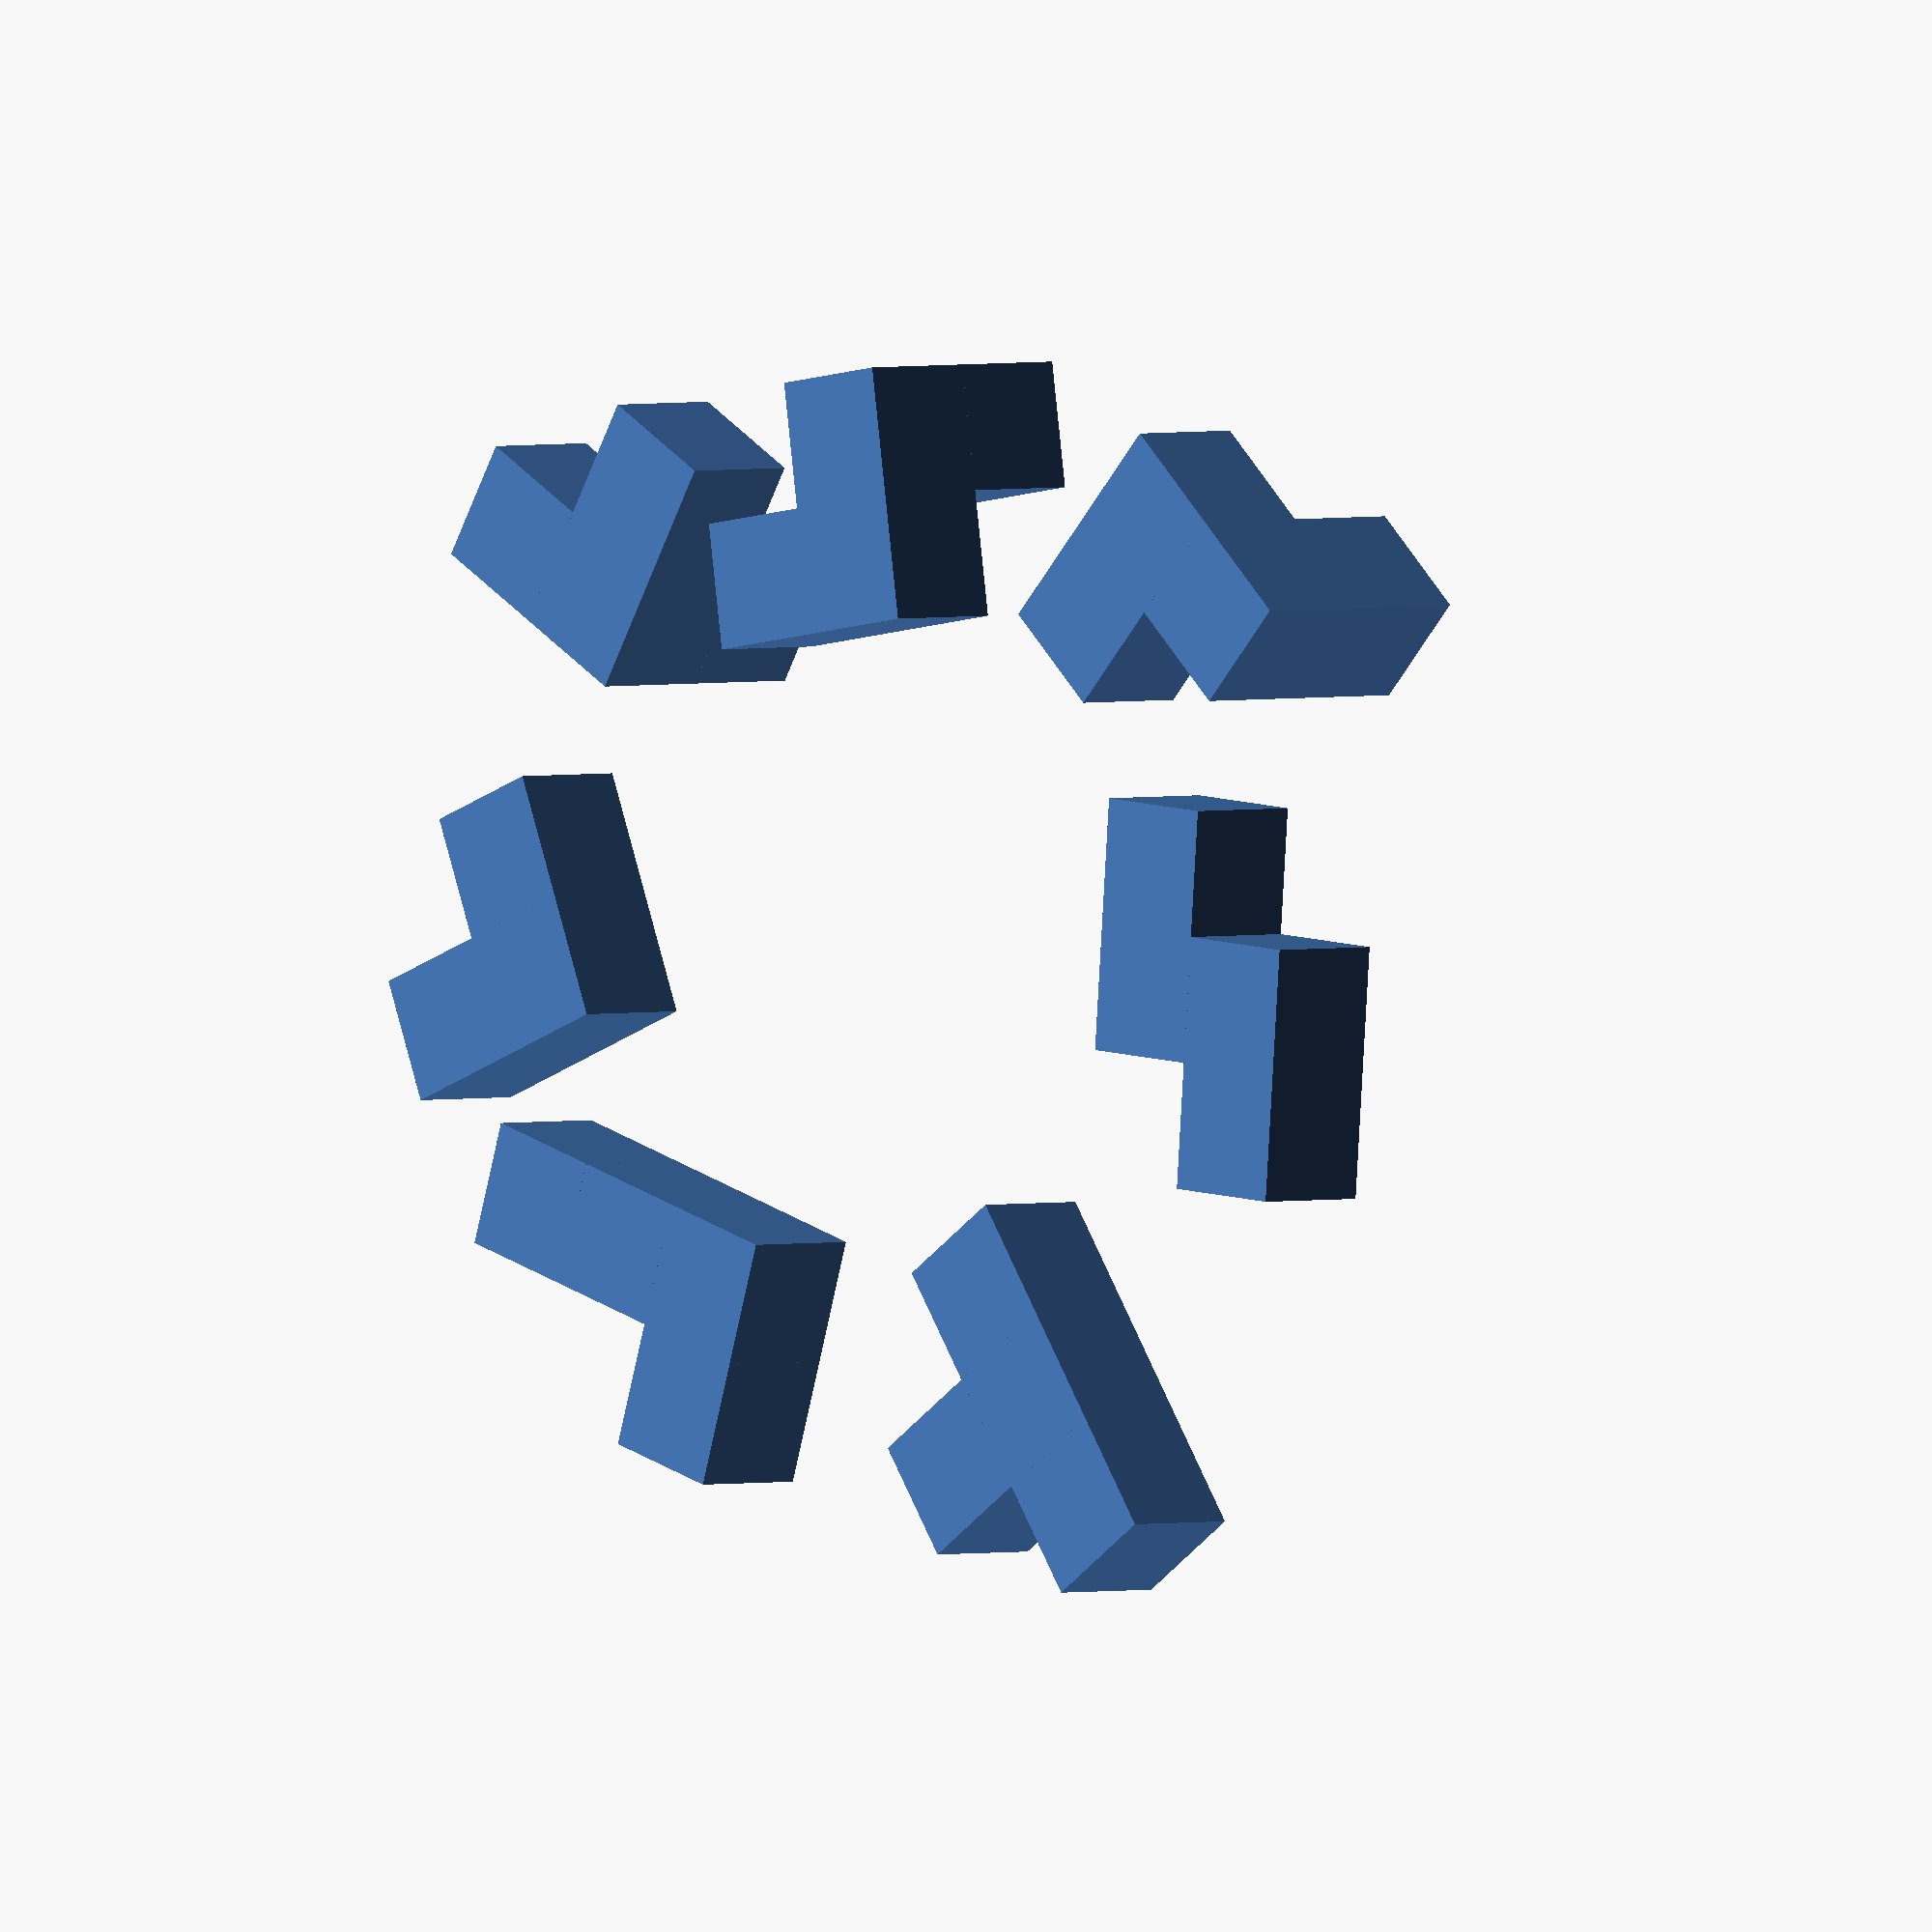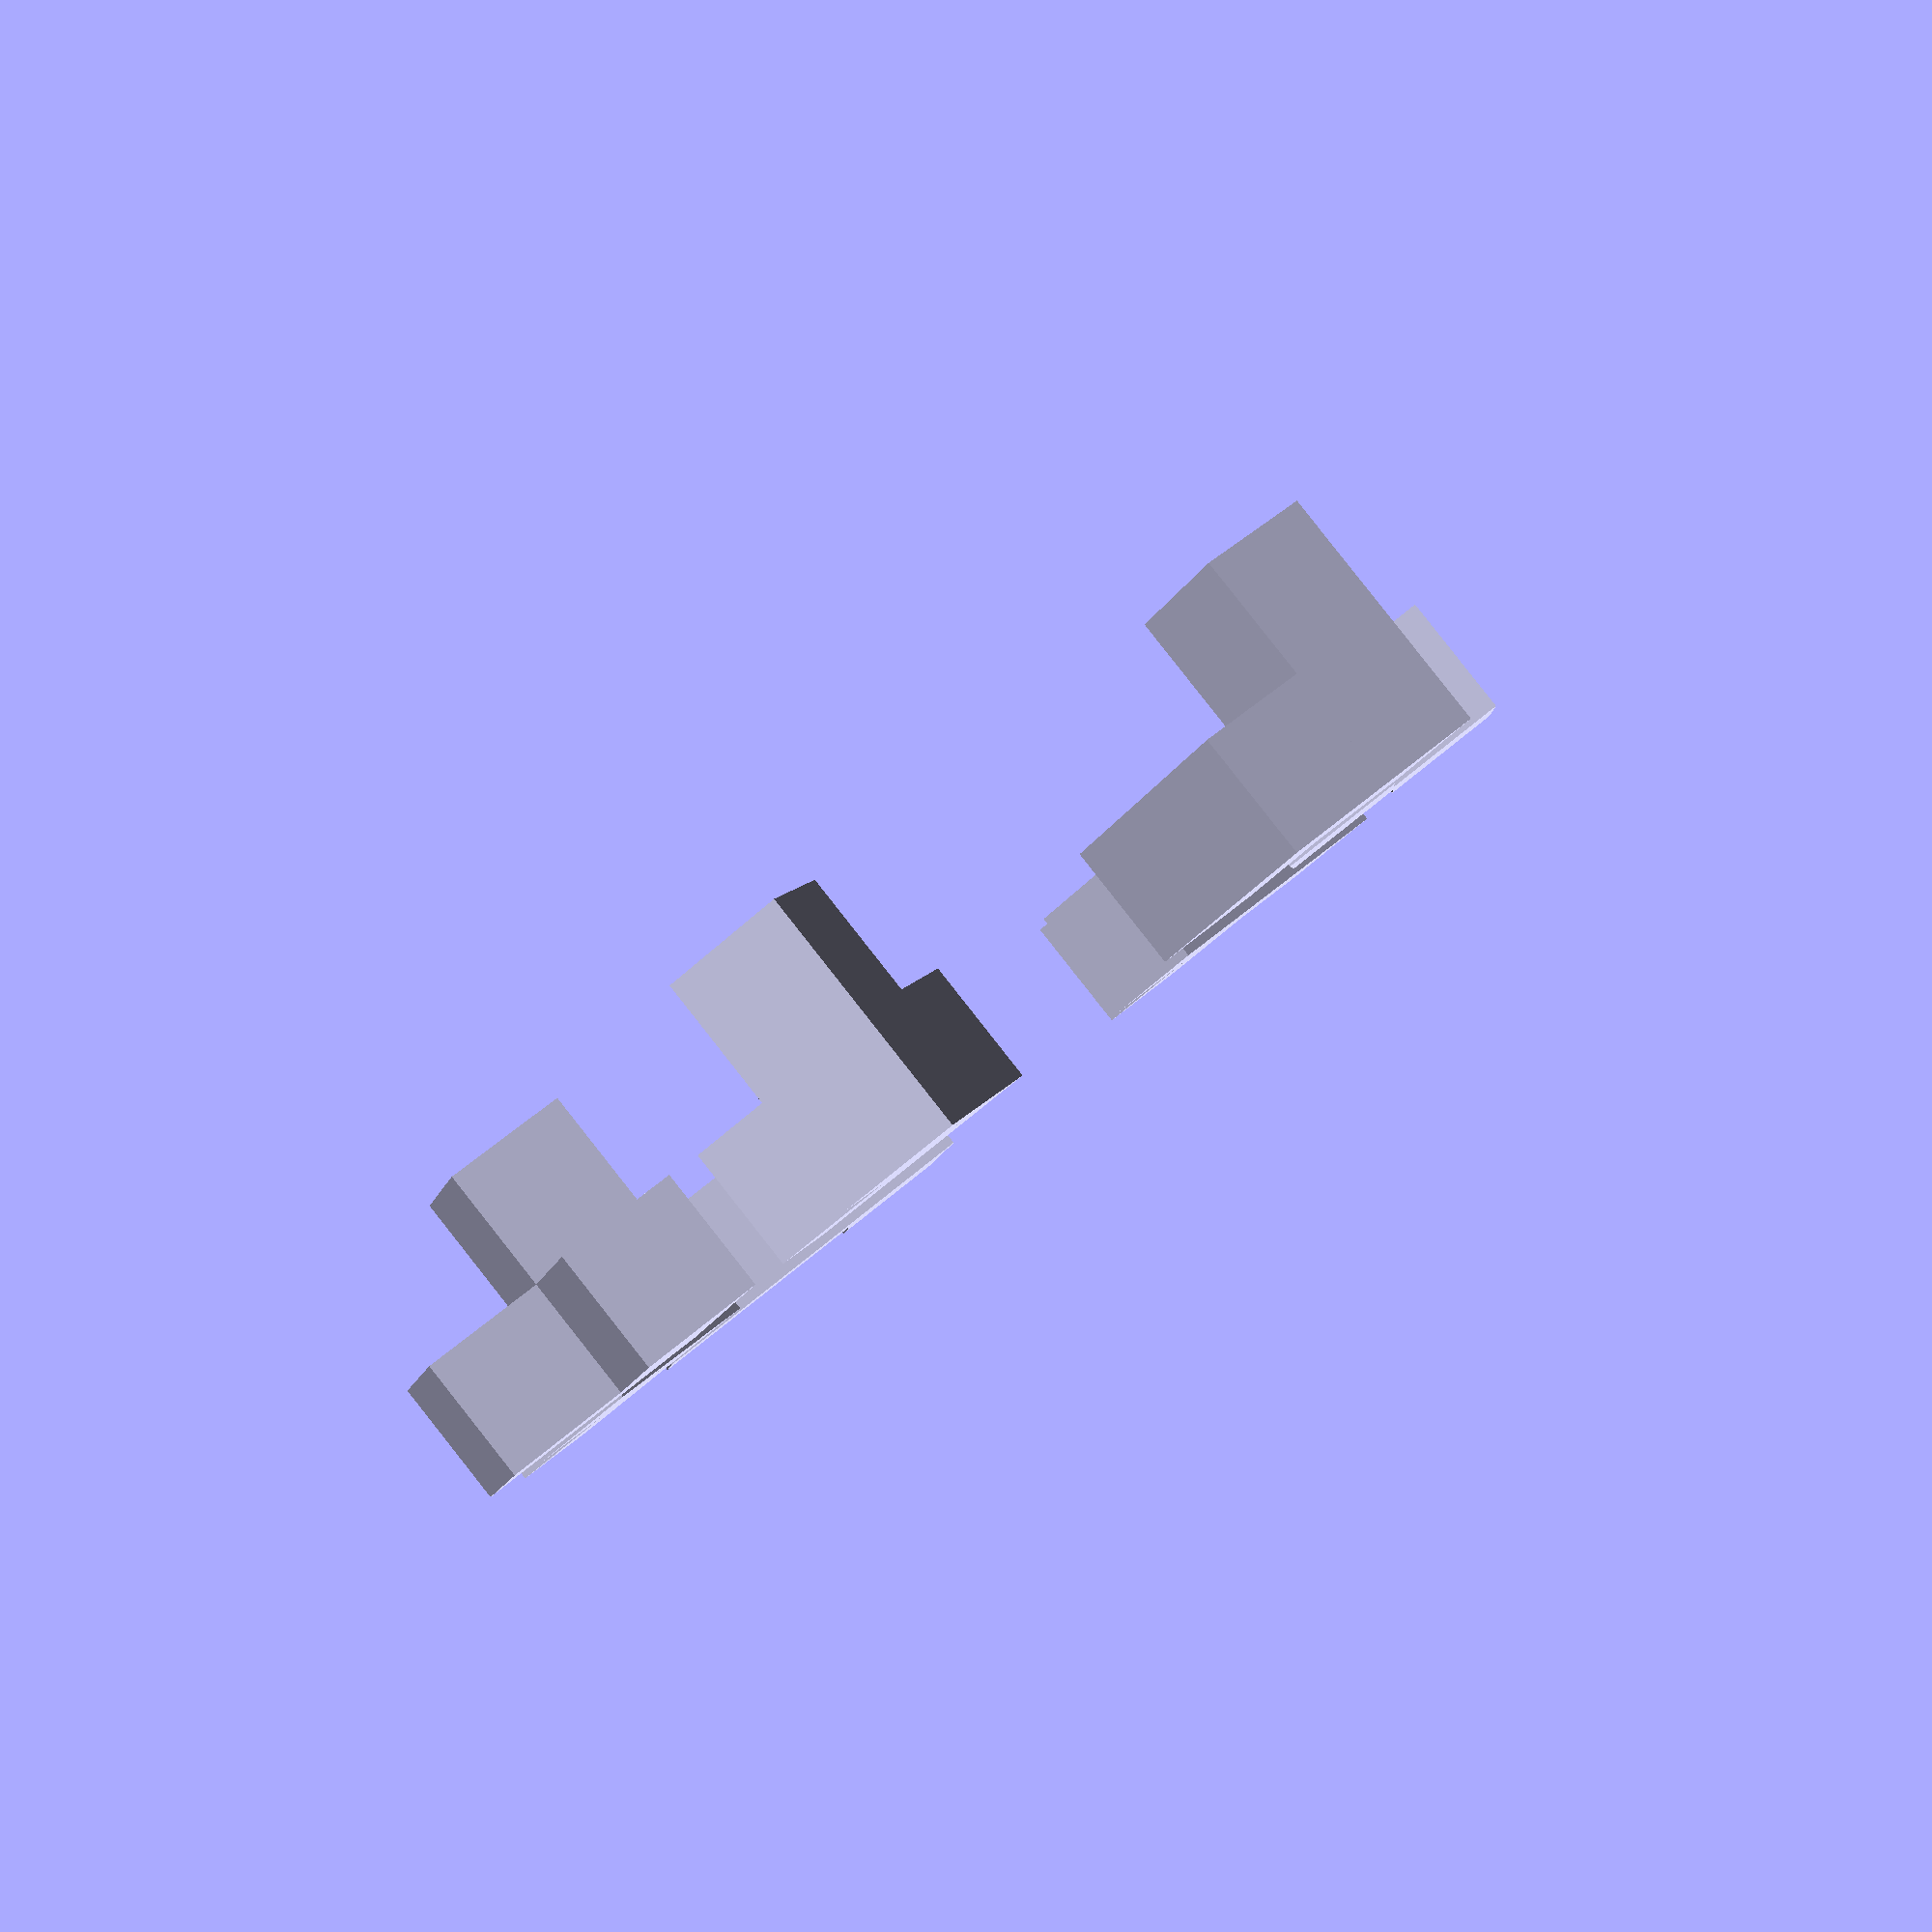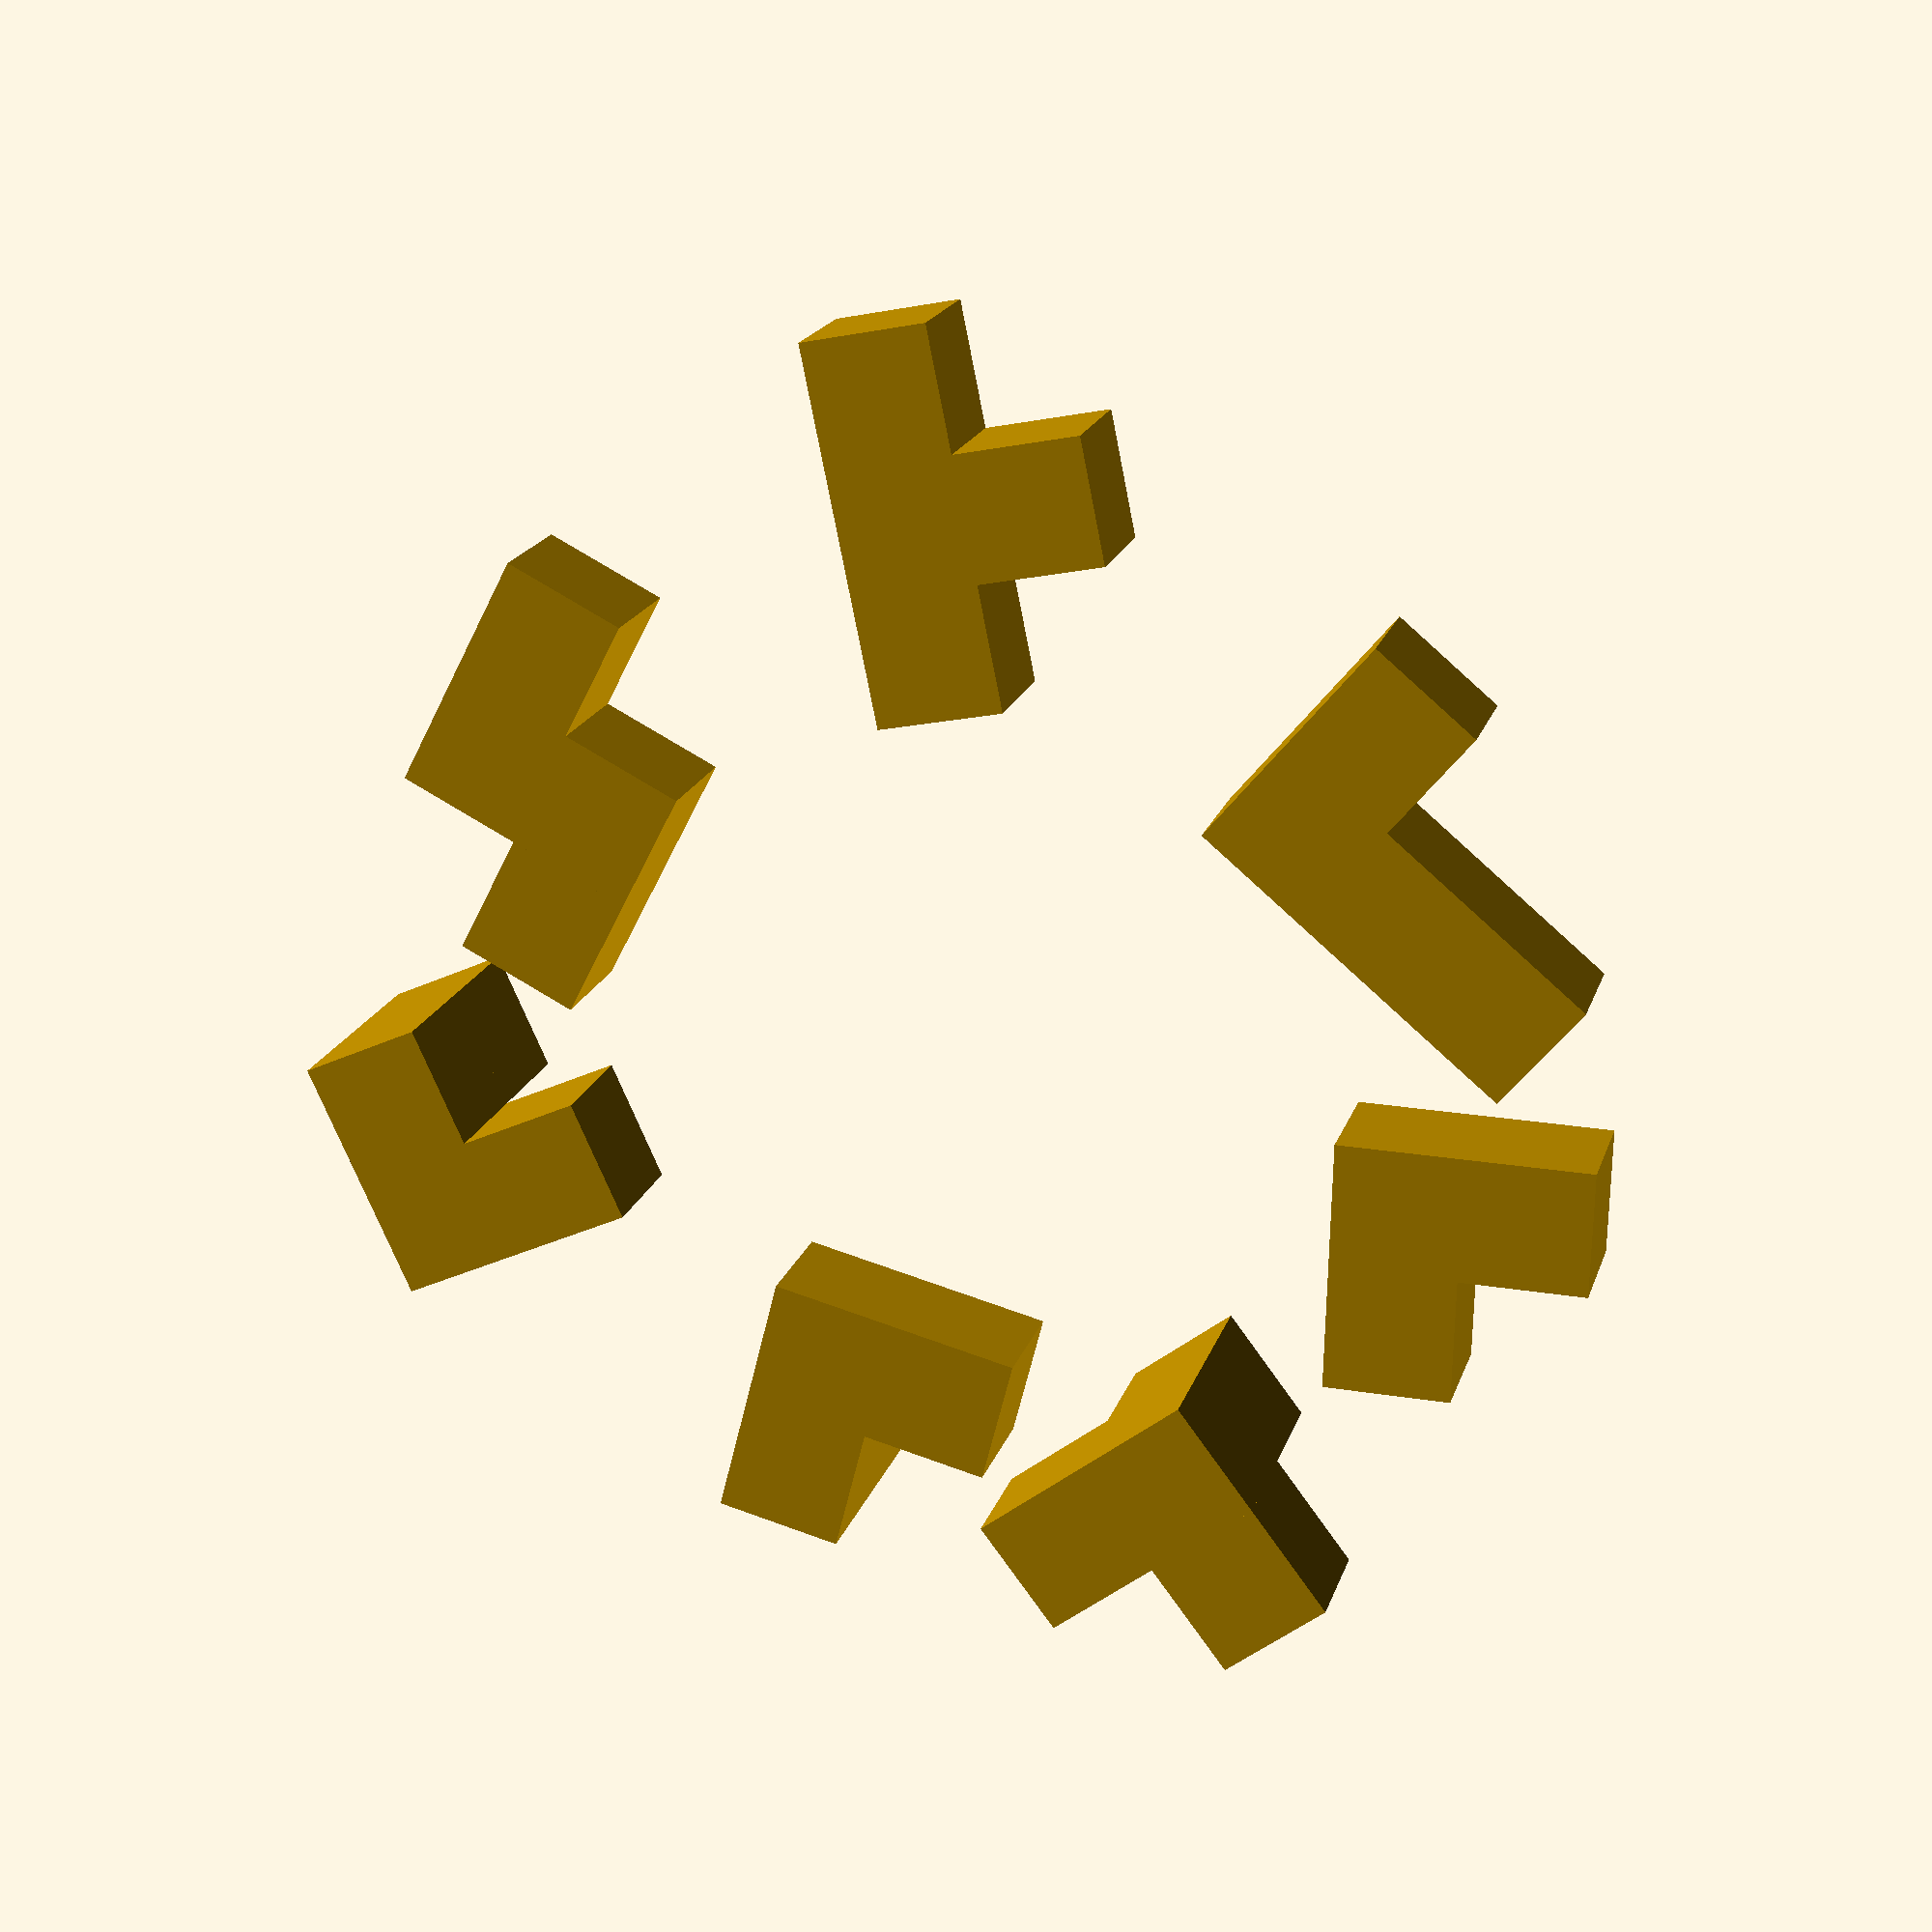
<openscad>
// remix by foofoodog of thing 96411
// http://en.wikipedia.org/wiki/Soma_cube
/* [Options] */
// of a single cube
size = 7;
cubes = [
	[[0,0,0],[0,1,0],[1,0,0]], // V
	[[0,0,0],[0,1,0],[0,2,0],[1,0,0]], // L
	[[0,0,0],[1,0,0],[2,0,0],[1,1,0]], // T
	[[0,0,0],[1,0,0],[1,1,0],[0,-1,0]], // Z
	[[0,0,0],[1,0,0],[1,1,0], [1,1,1]], // A
	[[0,0,0],[-1,-1,0],[0,0,1],[-1,0,0]], // B
	[[0,0,0],[0,0,1],[1,0,0],[0,1,0]] // P
];
// cheesy spacing calcs, start at x go clockwise
function slice() = -360/len(cubes);
function space() = size*3;
for(i=[0:len(cubes)-1]) { // one off does not even matter here, go figure
	rotate([0,0,slice() * i])
		translate([space(),0,0]) 
			part(cubes[i]);
}
module part(cubes) {
	for (i=cubes) {
		translate(i * size) cube(size);
	}
}
</openscad>
<views>
elev=358.1 azim=21.2 roll=225.3 proj=o view=wireframe
elev=273.0 azim=31.7 roll=141.7 proj=p view=solid
elev=161.8 azim=358.6 roll=345.1 proj=p view=wireframe
</views>
